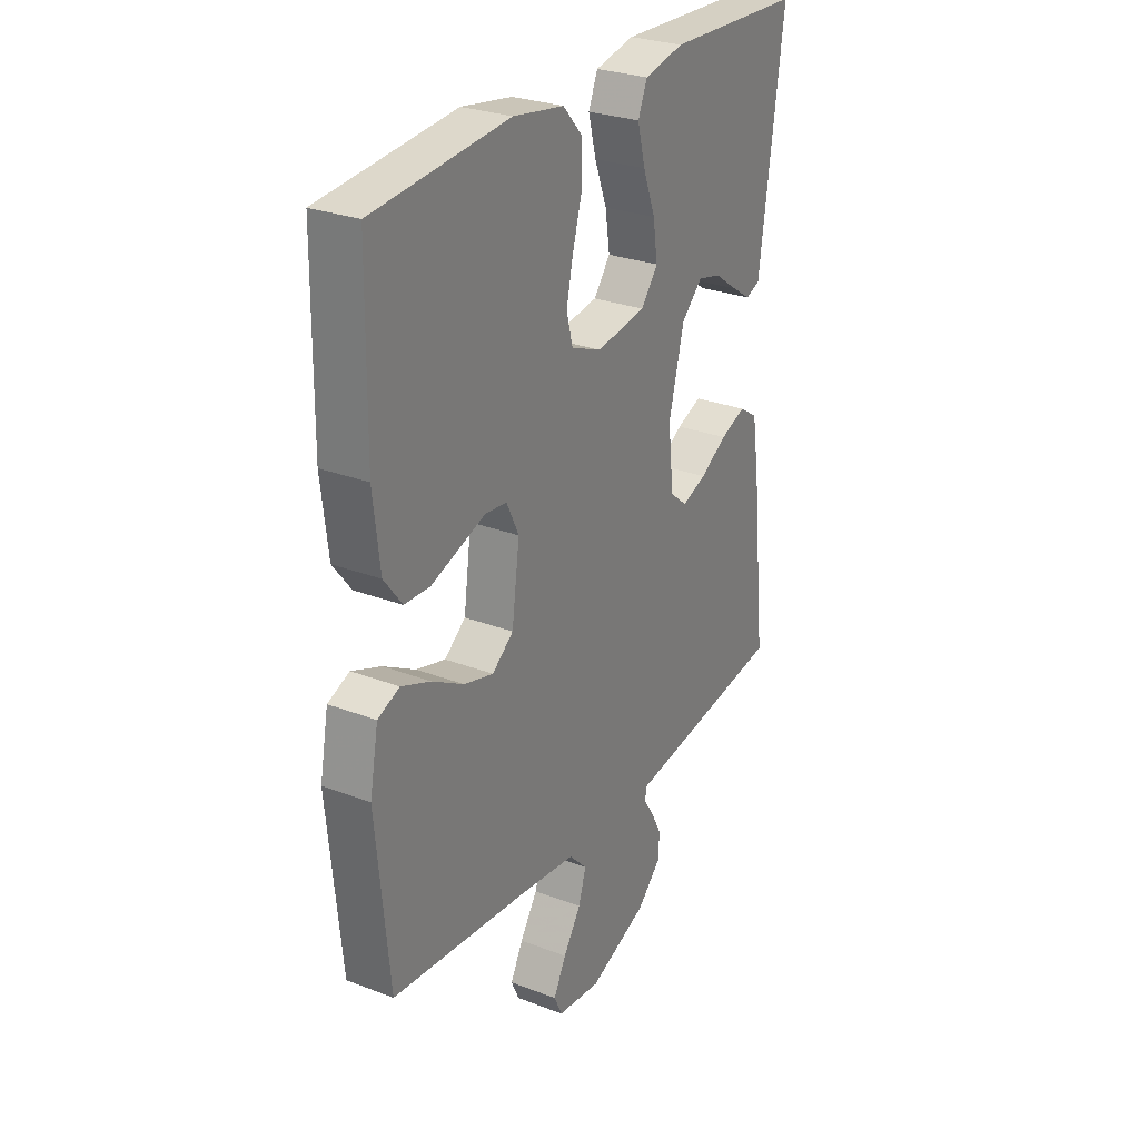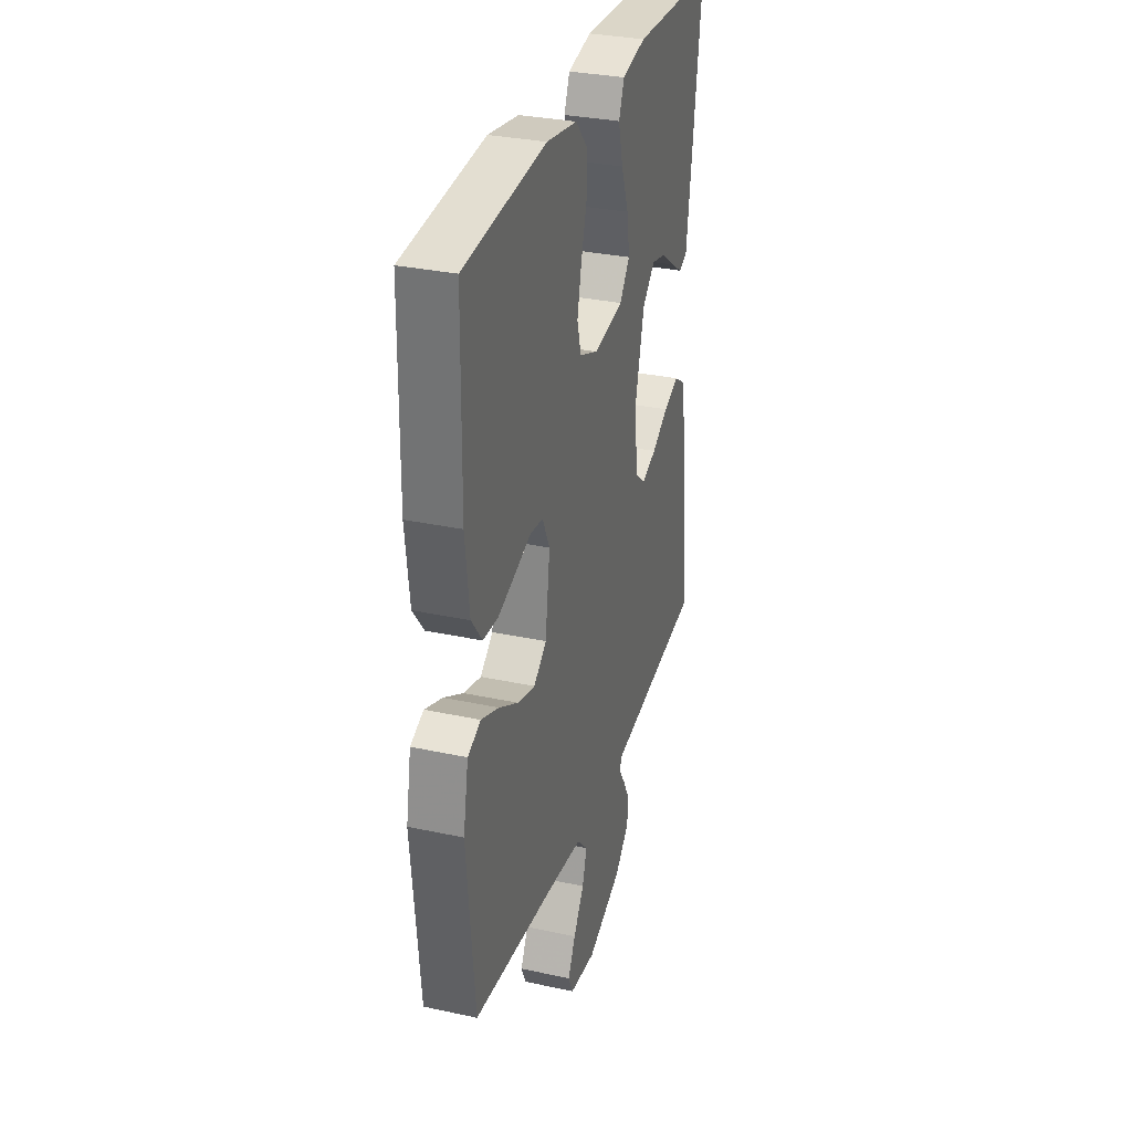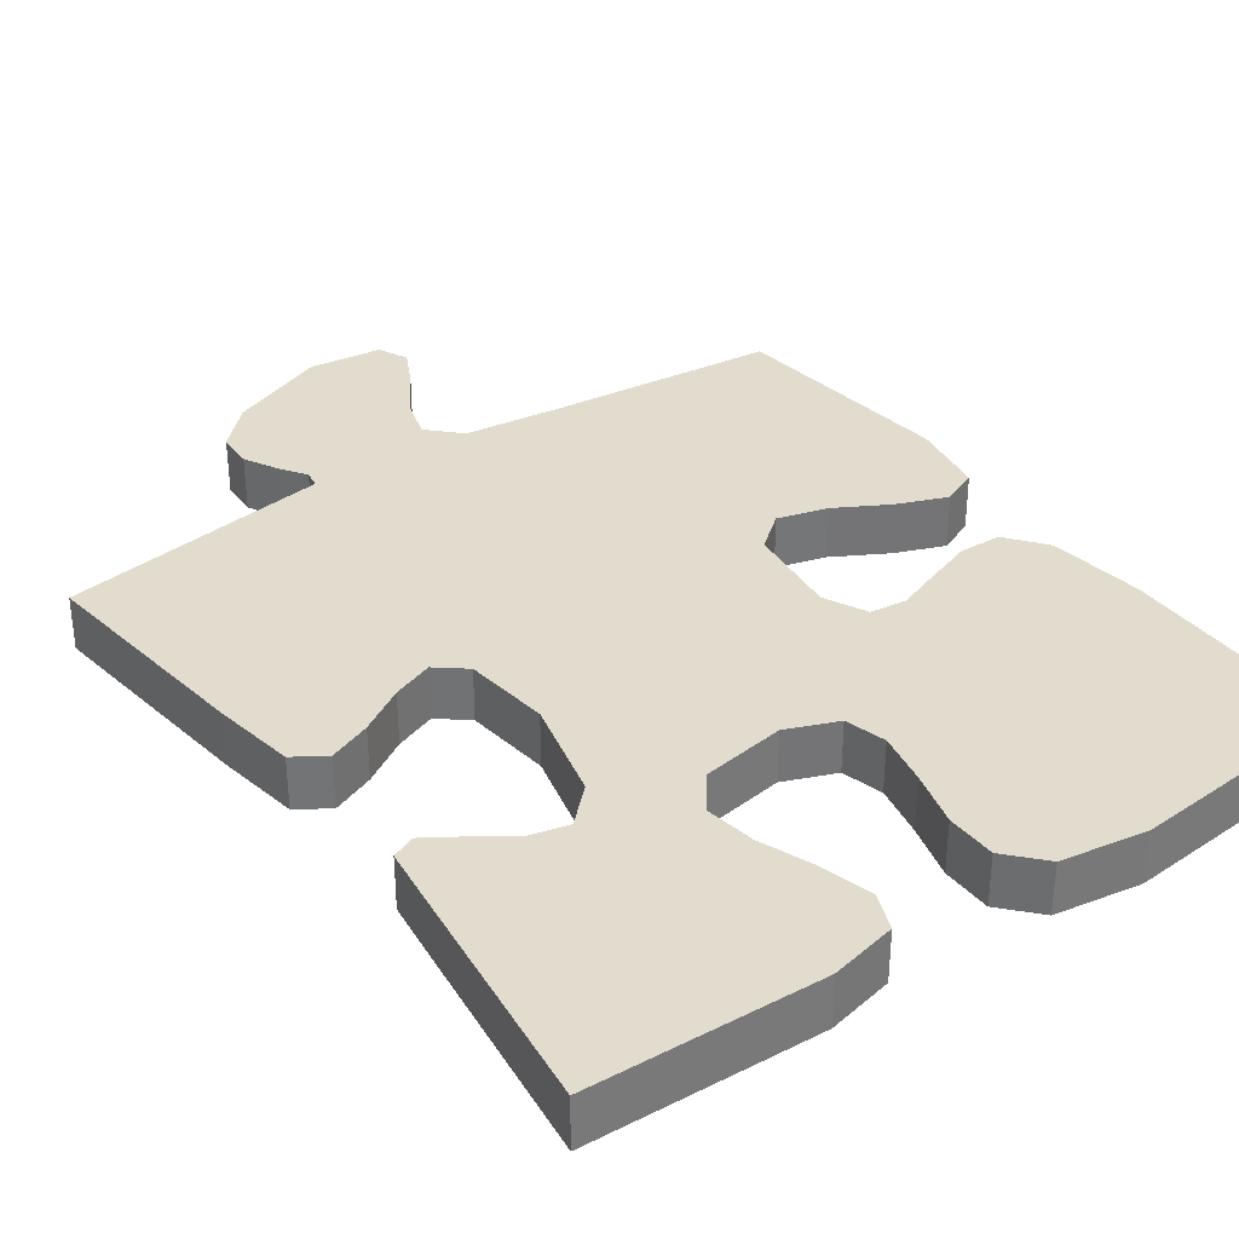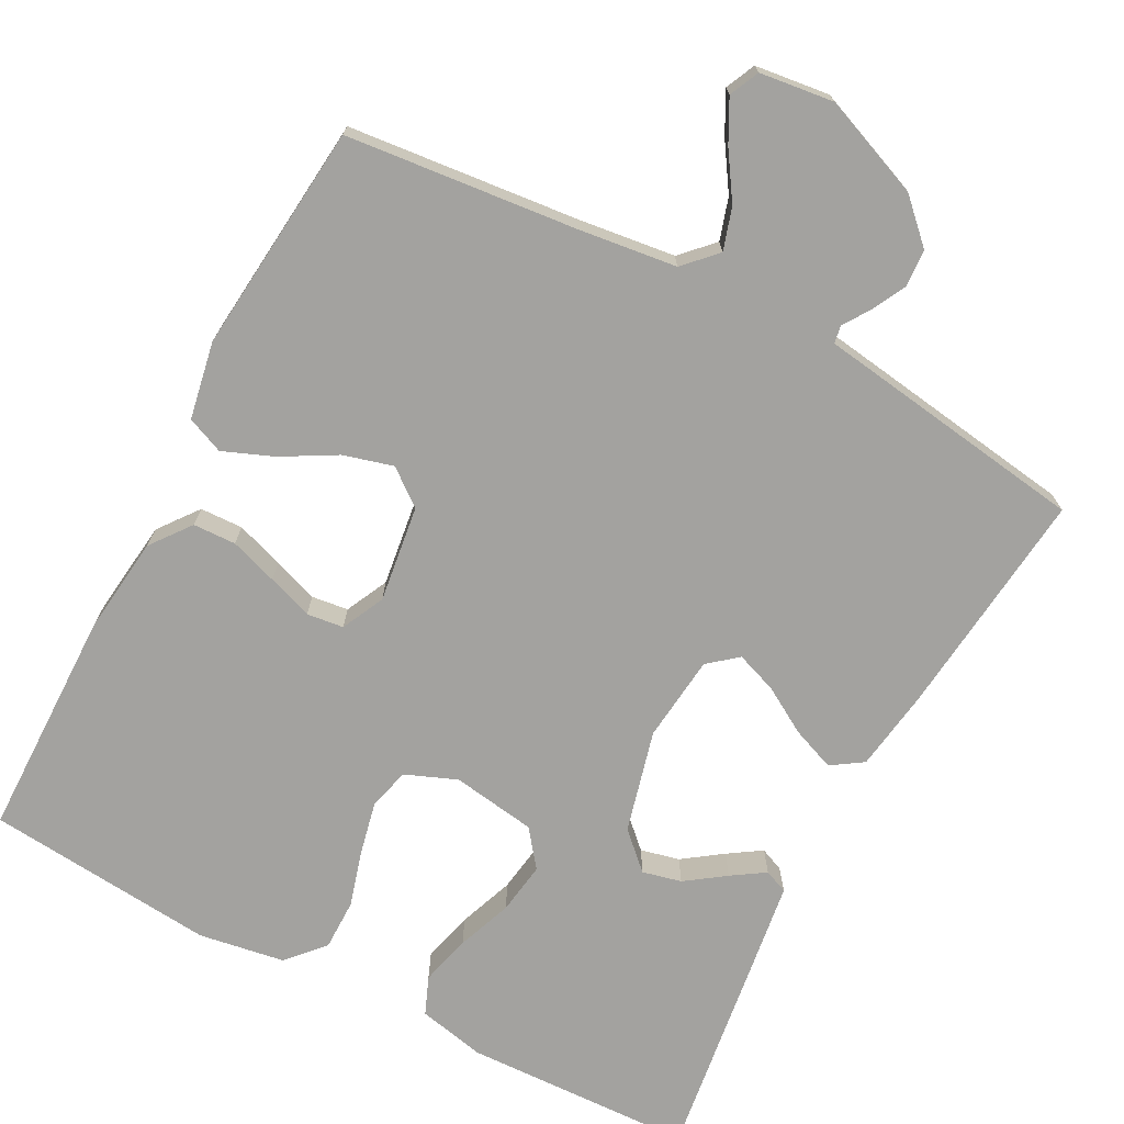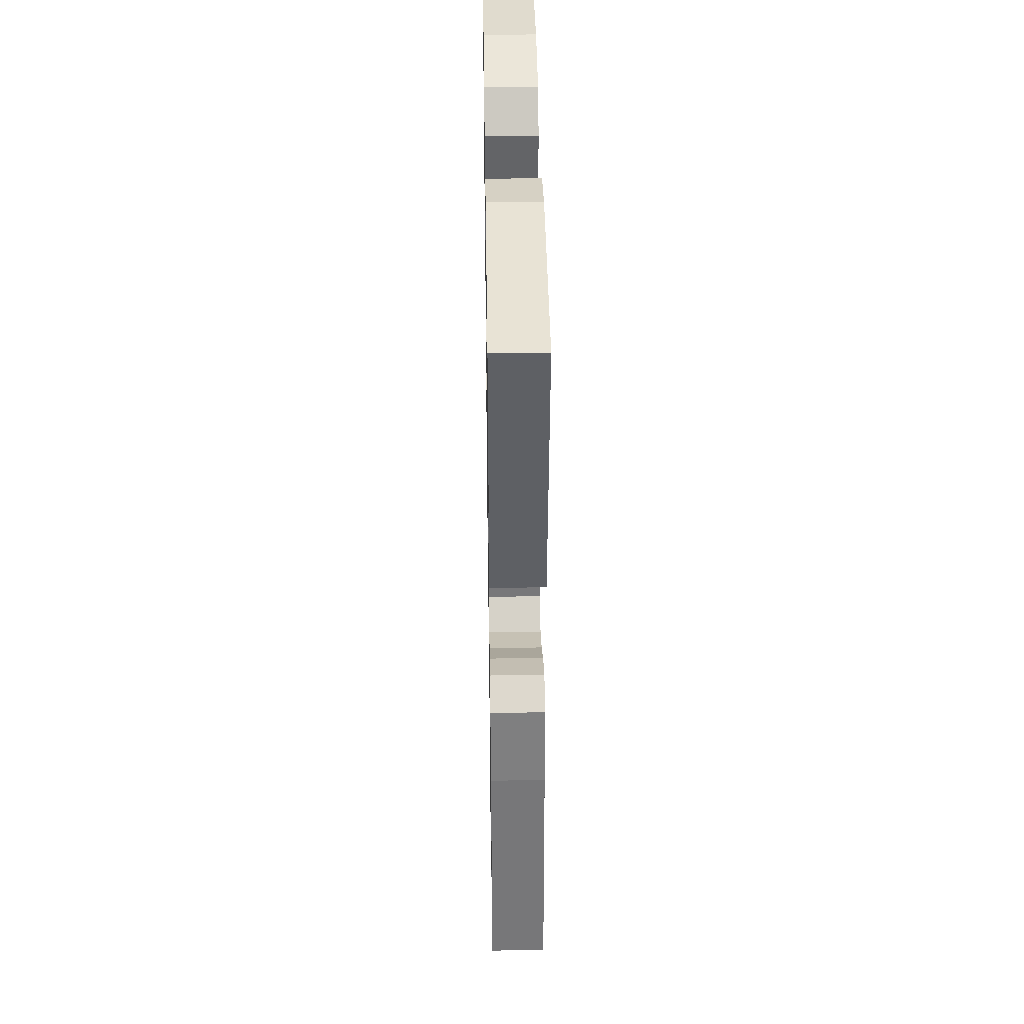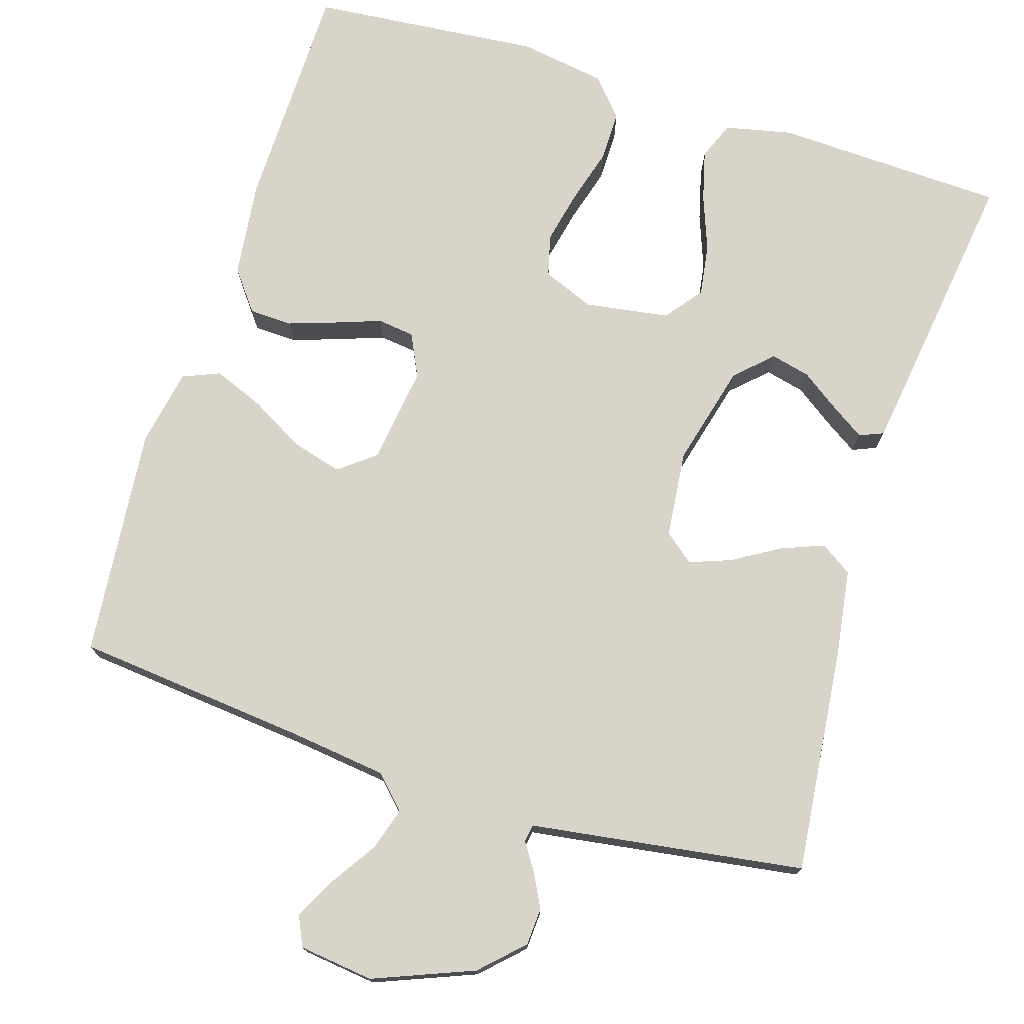
<metadata>
{"format":"obj","ext":"obj","renderer":"f3d","projection":"perspective","resolution":1024,"background":"white","views":[{"elev":27.8,"azim":120.3,"up":"+Z"},{"elev":31.5,"azim":107.1,"up":"+Z"},{"elev":34.1,"azim":-35.7,"up":"+Y"},{"elev":-72.4,"azim":152.2,"up":"+Y"},{"elev":38.9,"azim":-90.9,"up":"+Z"},{"elev":74.8,"azim":-162.6,"up":"+Y"}]}
</metadata>
<code>
v 0.5 0.07 -0.5
v 0.2 0.07 -0.53
v 0.071 0.07 -0.546
v 0.031 0.07 -0.587
v 0.048 0.07 -0.642
v 0.087 0.07 -0.702
v 0.115 0.07 -0.756
v 0.097 0.07 -0.795
v 0 0.07 -0.807
v -0.13 0.07 -0.755
v -0.183 0.07 -0.703
v -0.186 0.07 -0.654
v -0.163 0.07 -0.61
v -0.14 0.07 -0.575
v -0.144 0.07 -0.552
v -0.2 0.07 -0.544
v -0.5 0.07 -0.5
v -0.468 0.07 -0.2
v -0.452 0.07 -0.093
v -0.411 0.07 -0.066
v -0.355 0.07 -0.088
v -0.295 0.07 -0.124
v -0.241 0.07 -0.144
v -0.203 0.07 -0.113
v -0.191 0.07 0
v -0.225 0.07 0.133
v -0.271 0.07 0.177
v -0.322 0.07 0.165
v -0.373 0.07 0.129
v -0.416 0.07 0.101
v -0.447 0.07 0.114
v -0.459 0.07 0.2
v -0.5 0.07 0.5
v -0.2 0.07 0.511
v -0.113 0.07 0.492
v -0.093 0.07 0.443
v -0.11 0.07 0.377
v -0.137 0.07 0.305
v -0.147 0.07 0.238
v -0.11 0.07 0.19
v 0 0.07 0.173
v 0.067 0.07 0.2
v 0.081 0.07 0.254
v 0.066 0.07 0.323
v 0.045 0.07 0.396
v 0.045 0.07 0.462
v 0.088 0.07 0.51
v 0.2 0.07 0.528
v 0.5 0.07 0.5
v 0.504 0.07 0.2
v 0.489 0.07 0.074
v 0.449 0.07 0.022
v 0.393 0.07 0.02
v 0.331 0.07 0.041
v 0.272 0.07 0.062
v 0.224 0.07 0.056
v 0.197 0.07 0
v 0.214 0.07 -0.126
v 0.261 0.07 -0.163
v 0.326 0.07 -0.145
v 0.397 0.07 -0.105
v 0.462 0.07 -0.079
v 0.51 0.07 -0.099
v 0.529 0.07 -0.2
v 0.5 0 -0.5
v 0.2 0 -0.53
v 0.071 0 -0.546
v 0.031 0 -0.587
v 0.048 0 -0.642
v 0.087 0 -0.702
v 0.115 0 -0.756
v 0.097 0 -0.795
v 0 0 -0.807
v -0.13 0 -0.755
v -0.183 0 -0.703
v -0.186 0 -0.654
v -0.163 0 -0.61
v -0.14 0 -0.575
v -0.144 0 -0.552
v -0.2 0 -0.544
v -0.5 0 -0.5
v -0.468 0 -0.2
v -0.452 0 -0.093
v -0.411 0 -0.066
v -0.355 0 -0.088
v -0.295 0 -0.124
v -0.241 0 -0.144
v -0.203 0 -0.113
v -0.191 0 0
v -0.225 0 0.133
v -0.271 0 0.177
v -0.322 0 0.165
v -0.373 0 0.129
v -0.416 0 0.101
v -0.447 0 0.114
v -0.459 0 0.2
v -0.5 0 0.5
v -0.2 0 0.511
v -0.113 0 0.492
v -0.093 0 0.443
v -0.11 0 0.377
v -0.137 0 0.305
v -0.147 0 0.238
v -0.11 0 0.19
v 0 0 0.173
v 0.067 0 0.2
v 0.081 0 0.254
v 0.066 0 0.323
v 0.045 0 0.396
v 0.045 0 0.462
v 0.088 0 0.51
v 0.2 0 0.528
v 0.5 0 0.5
v 0.504 0 0.2
v 0.489 0 0.074
v 0.449 0 0.022
v 0.393 0 0.02
v 0.331 0 0.041
v 0.272 0 0.062
v 0.224 0 0.056
v 0.197 0 0
v 0.214 0 -0.126
v 0.261 0 -0.163
v 0.326 0 -0.145
v 0.397 0 -0.105
v 0.462 0 -0.079
v 0.51 0 -0.099
v 0.529 0 -0.2
f 63 64 1 2
f 60 61 62 63
f 59 60 63 2
f 58 59 2 3
f 57 58 3 4
f 52 53 54 55
f 50 51 52 55
f 50 55 56
f 49 50 56
f 48 49 56
f 47 48 56 57
f 44 45 46 47
f 43 44 47 57
f 35 36 37 38
f 35 38 39
f 34 35 39
f 33 34 39
f 32 33 39 40
f 28 29 30 31
f 28 31 32
f 27 28 32
f 19 20 21 22
f 19 22 23
f 18 19 23
f 15 16 17 18
f 15 18 23
f 11 12 13 14
f 9 10 11 14
f 9 14 15
f 5 6 7 8
f 5 8 9 15
f 42 43 57 4
f 27 32 40 41
f 26 27 41
f 25 26 41
f 24 25 41 42
f 5 15 23 24
f 4 5 24
f 4 24 42
f 66 65 128 127
f 127 126 125 124
f 66 127 124 123
f 67 66 123 122
f 68 67 122 121
f 119 118 117 116
f 119 116 115 114
f 120 119 114
f 120 114 113
f 120 113 112
f 121 120 112 111
f 111 110 109 108
f 121 111 108 107
f 102 101 100 99
f 103 102 99
f 103 99 98
f 103 98 97
f 104 103 97 96
f 95 94 93 92
f 96 95 92
f 96 92 91
f 86 85 84 83
f 87 86 83
f 87 83 82
f 82 81 80 79
f 87 82 79
f 78 77 76 75
f 78 75 74 73
f 79 78 73
f 72 71 70 69
f 79 73 72 69
f 68 121 107 106
f 105 104 96 91
f 105 91 90
f 105 90 89
f 106 105 89 88
f 88 87 79 69
f 88 69 68
f 106 88 68
f 1 65 66 2
f 2 66 67 3
f 3 67 68 4
f 4 68 69 5
f 5 69 70 6
f 6 70 71 7
f 7 71 72 8
f 8 72 73 9
f 9 73 74 10
f 10 74 75 11
f 11 75 76 12
f 12 76 77 13
f 13 77 78 14
f 14 78 79 15
f 15 79 80 16
f 16 80 81 17
f 17 81 82 18
f 18 82 83 19
f 19 83 84 20
f 20 84 85 21
f 21 85 86 22
f 22 86 87 23
f 23 87 88 24
f 24 88 89 25
f 25 89 90 26
f 26 90 91 27
f 27 91 92 28
f 28 92 93 29
f 29 93 94 30
f 30 94 95 31
f 31 95 96 32
f 32 96 97 33
f 33 97 98 34
f 34 98 99 35
f 35 99 100 36
f 36 100 101 37
f 37 101 102 38
f 38 102 103 39
f 39 103 104 40
f 40 104 105 41
f 41 105 106 42
f 42 106 107 43
f 43 107 108 44
f 44 108 109 45
f 45 109 110 46
f 46 110 111 47
f 47 111 112 48
f 48 112 113 49
f 49 113 114 50
f 50 114 115 51
f 51 115 116 52
f 52 116 117 53
f 53 117 118 54
f 54 118 119 55
f 55 119 120 56
f 56 120 121 57
f 57 121 122 58
f 58 122 123 59
f 59 123 124 60
f 60 124 125 61
f 61 125 126 62
f 62 126 127 63
f 63 127 128 64
f 64 128 65 1

</code>
